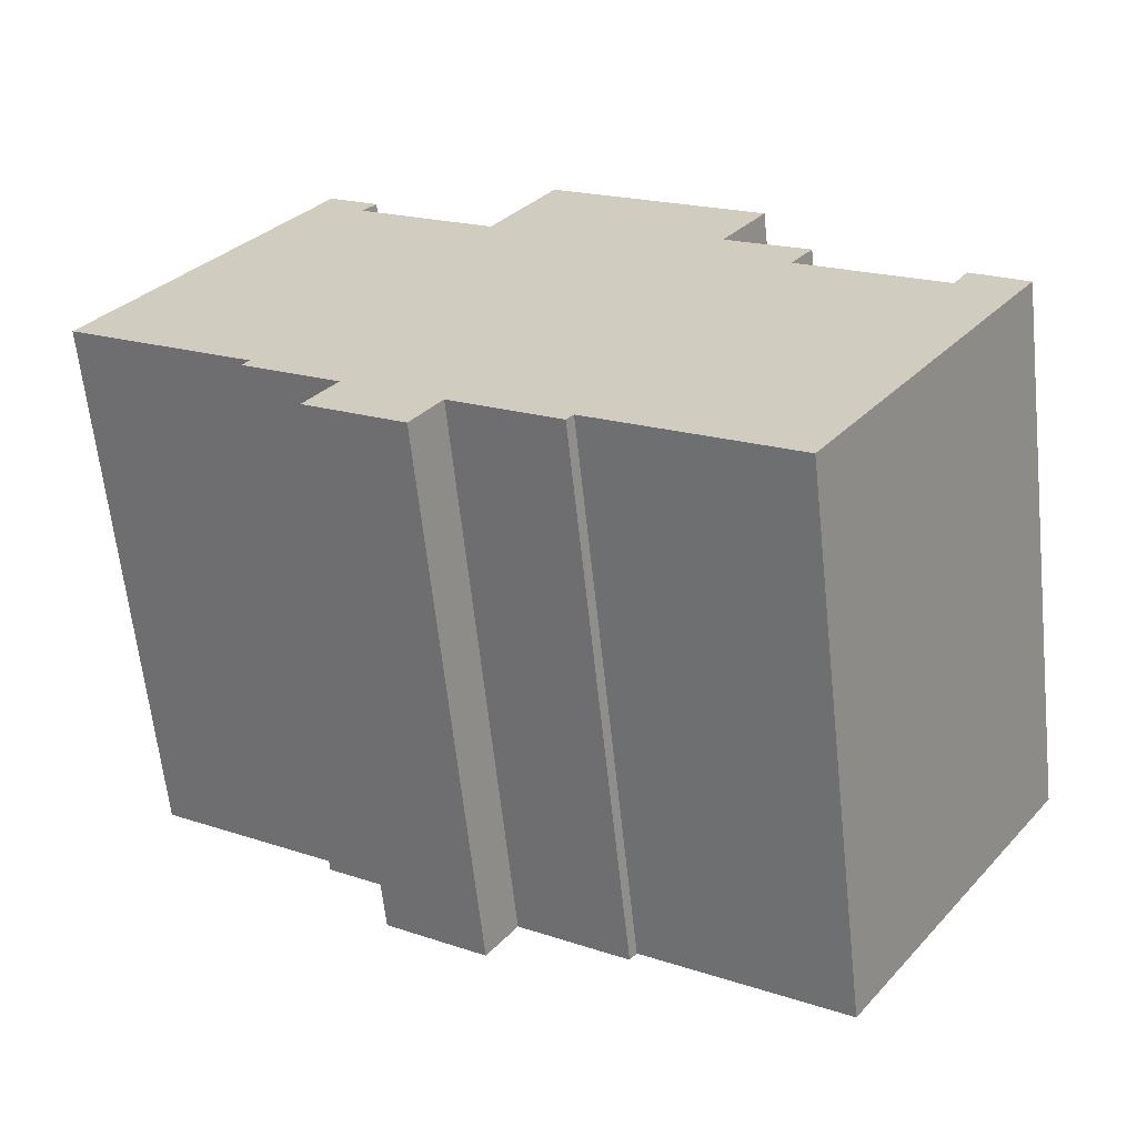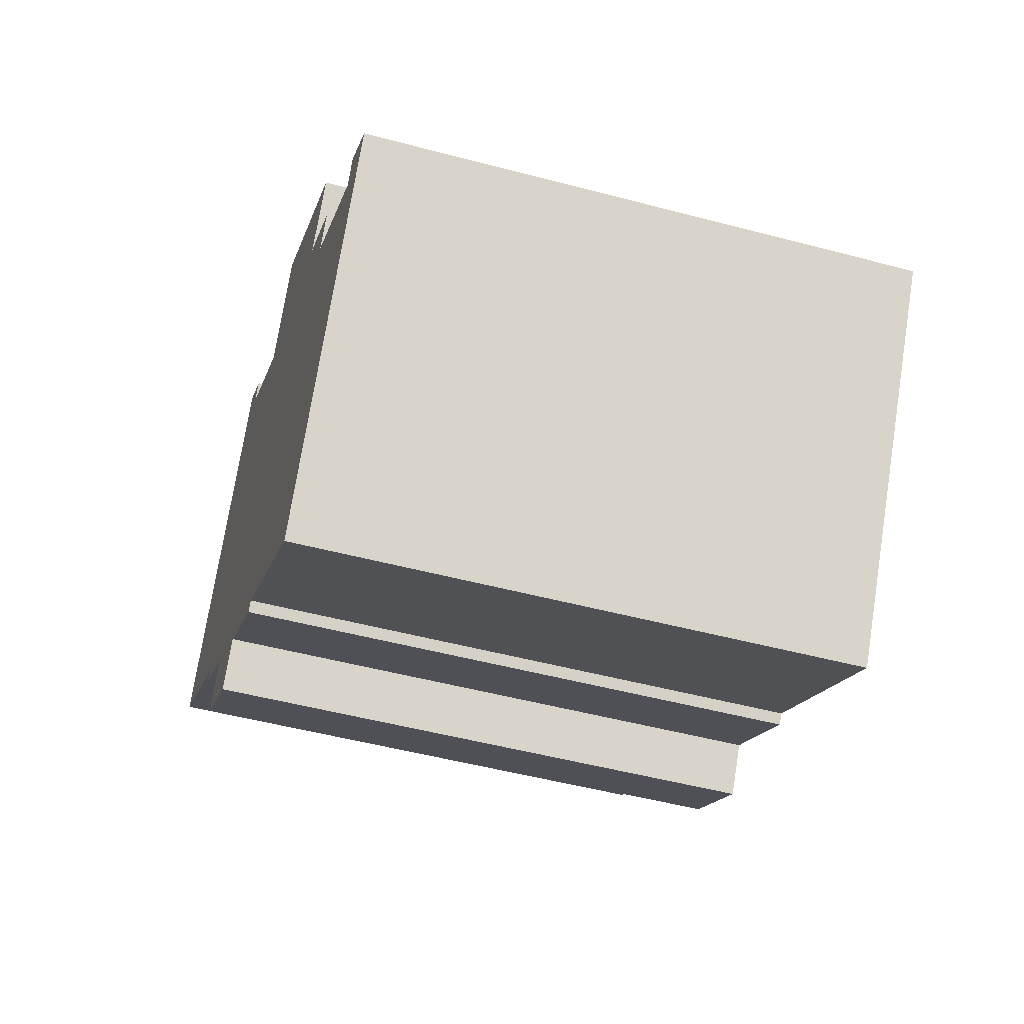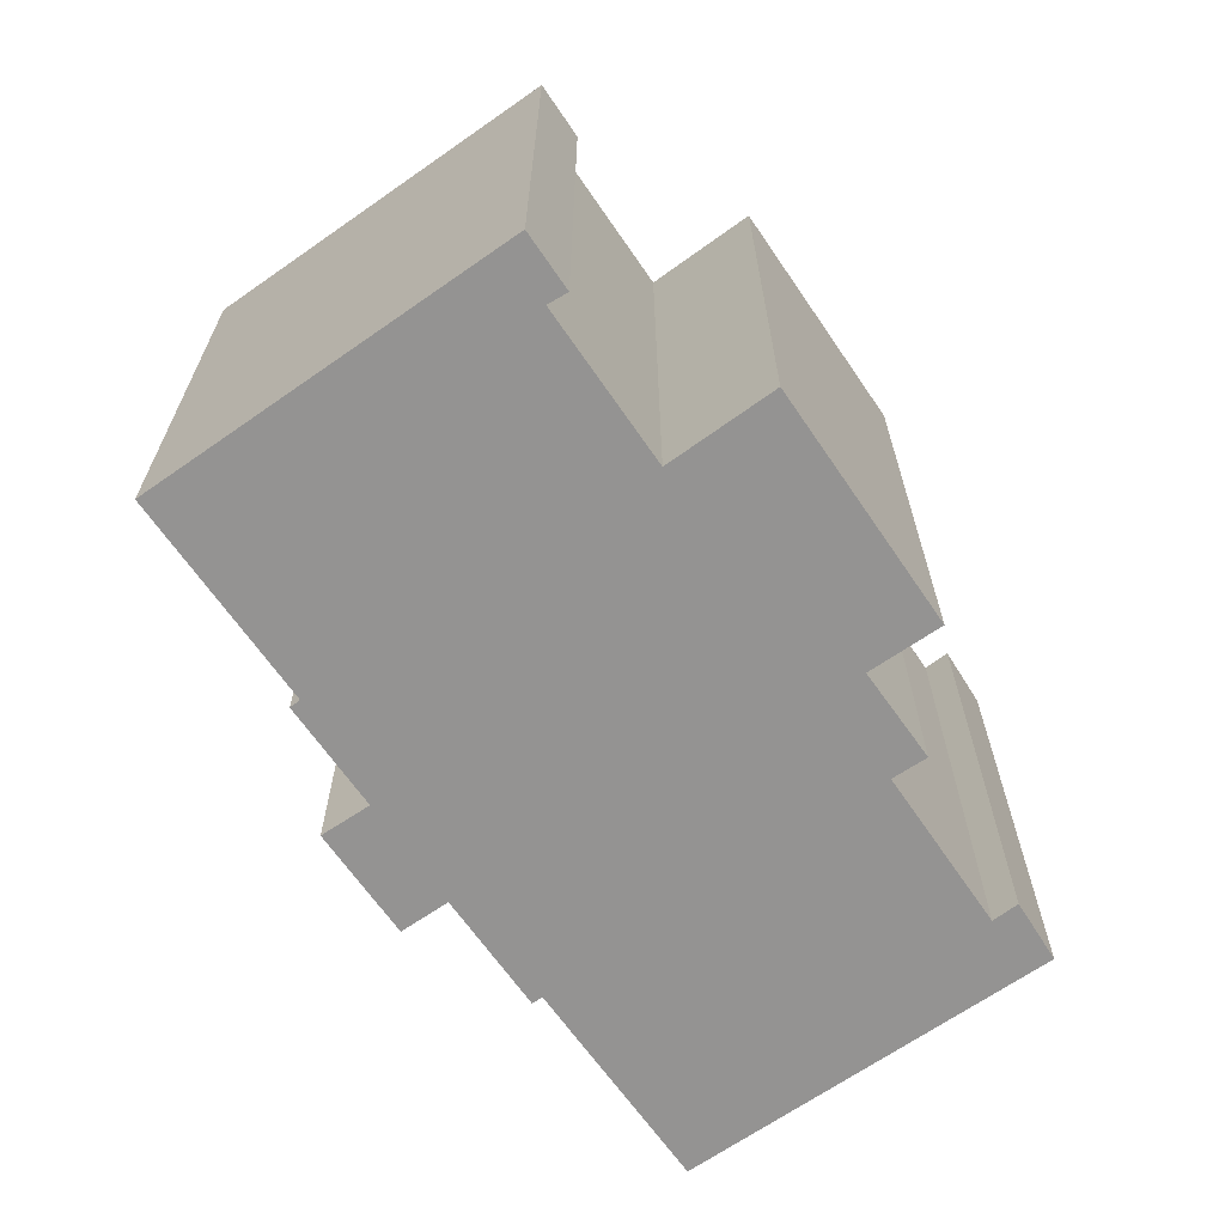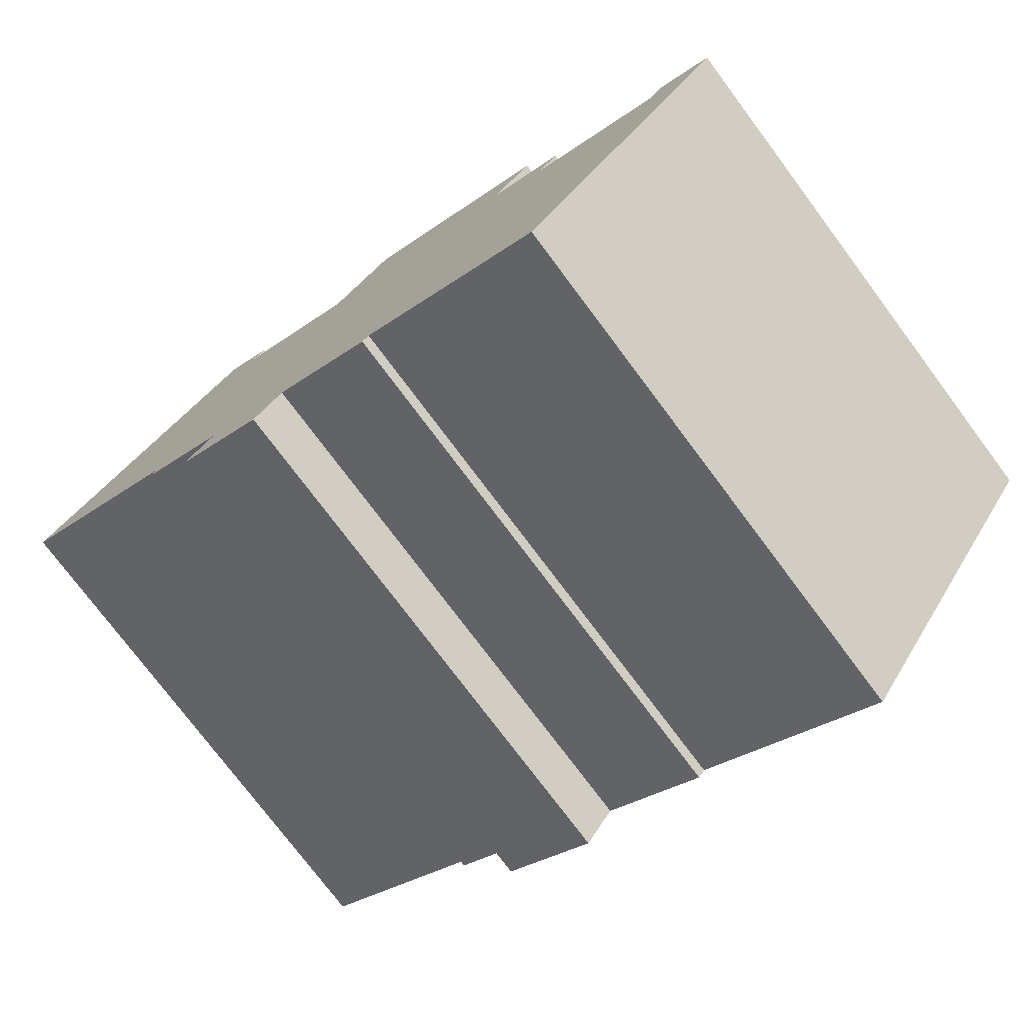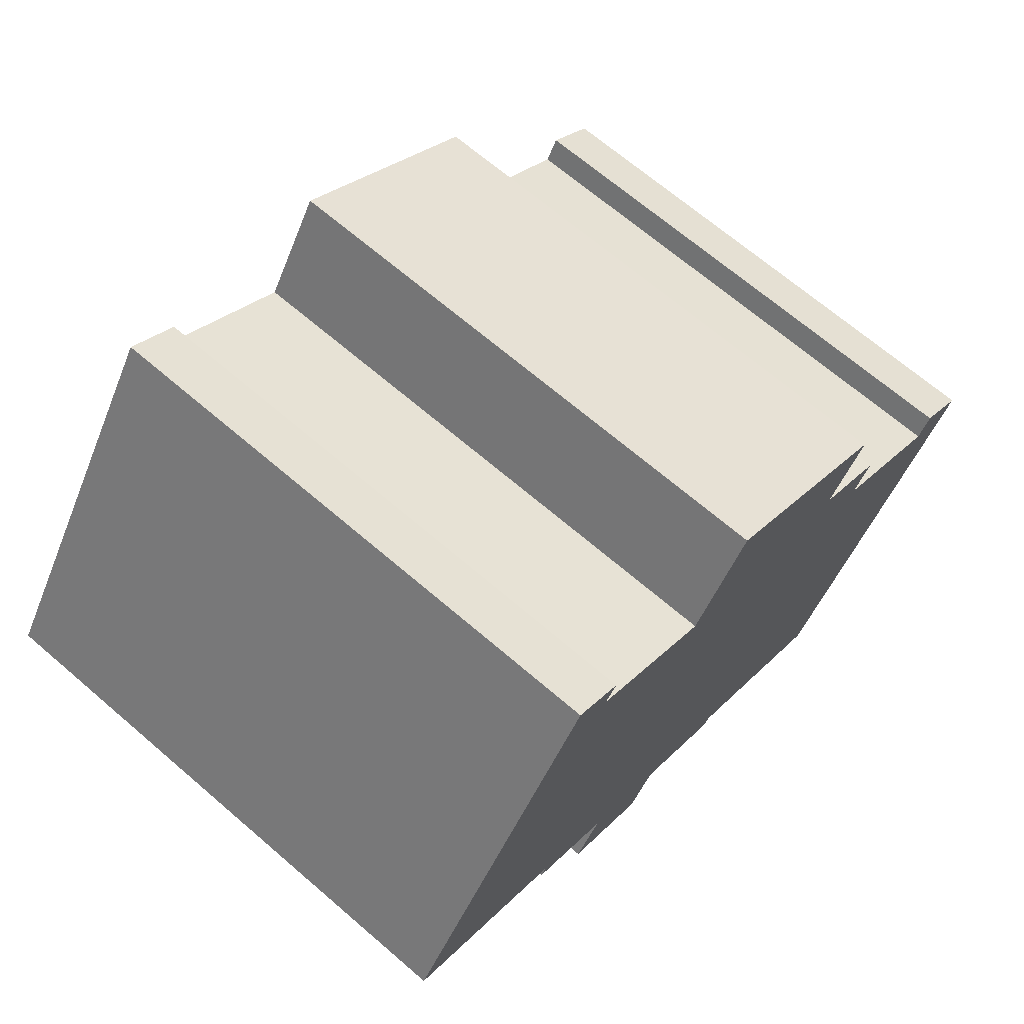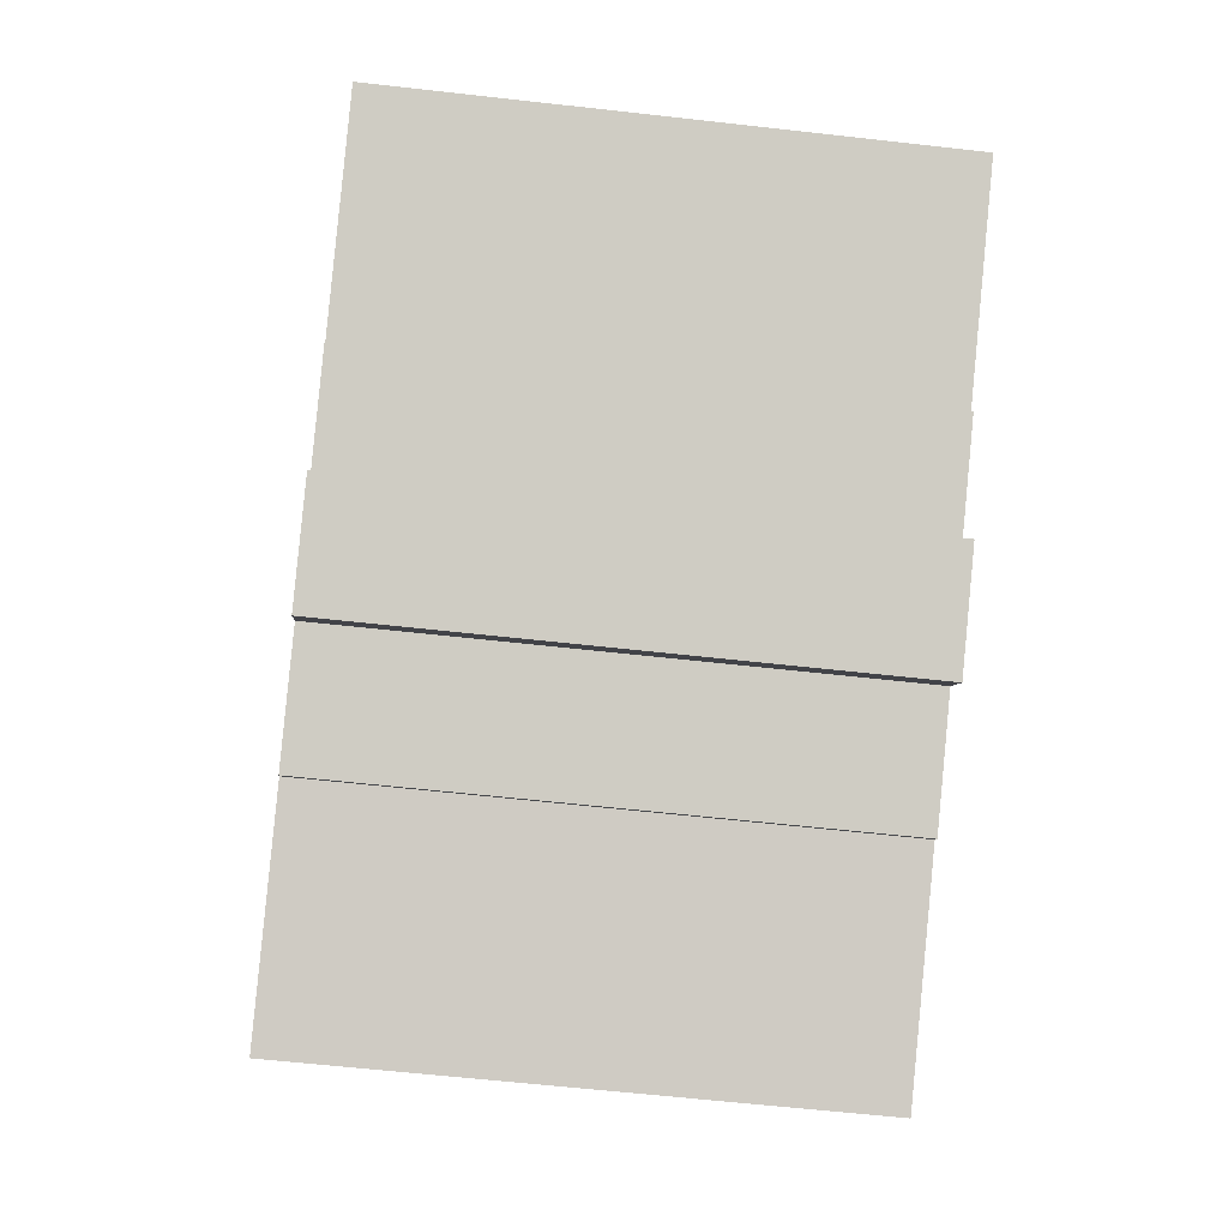
<metadata>
{"format":"obj","ext":"obj","renderer":"f3d","projection":"perspective","resolution":1024,"background":"white","views":[{"elev":-63.8,"azim":6.2,"up":"+Z"},{"elev":-50.5,"azim":73.8,"up":"+Z"},{"elev":-66.8,"azim":-20.9,"up":"+Y"},{"elev":-76.0,"azim":36.8,"up":"+Z"},{"elev":68.2,"azim":-49.3,"up":"+Z"},{"elev":-60.6,"azim":-96.6,"up":"+Z"}]}
</metadata>
<code>
v  20.63 16.68 -14.01
v  25.84 16.68 -2.702
v  27.46 16.68 -3.93
v  25.38 16.68 -3.444
v  21.1 16.68 -0.453
v  19.26 16.68 2.164
v  7.456 16.68 -7.483
v  8.402 16.68 -6.141
v  8.962 16.68 -8.509
v  5.622 16.68 -4.248
v  5.683 16.68 -3.856
v  5.493 16.68 -4.16
v  19.38 16.68 2.326
v  14.27 16.68 8.577
v  20.63 16.68 4.149
v  14.78 16.68 -10.09
v  14.18 16.68 8.634
v  12.92 16.68 6.695
v  12.21 16.68 5.602
v  7.982 16.68 8.528
v  14.57 16.68 -10.37
v  11.35 16.68 -8.18
v  10.44 16.68 -9.515
v  6.835 16.68 10.14
v  0 16.68 1.021e-15
v  8.396 16.68 9.05
v  21.77 16.68 0.491
v  14.18 -5.287e-16 8.634
v  20.63 -2.541e-16 4.149
v  14.27 -5.252e-16 8.577
v  19.26 -1.325e-16 2.164
v  21.77 -3.007e-17 0.491
v  21.1 2.774e-17 -0.453
v  25.38 2.109e-16 -3.444
v  25.84 1.655e-16 -2.702
v  27.46 2.406e-16 -3.93
v  6.835 -6.21e-16 10.14
v  8.396 -5.542e-16 9.05
v  7.982 -5.222e-16 8.528
v  12.21 -3.43e-16 5.602
v  19.38 -1.424e-16 2.326
v  20.63 8.577e-16 -14.01
v  14.78 6.175e-16 -10.09
v  14.57 6.347e-16 -10.37
v  11.35 5.009e-16 -8.18
v  10.44 5.826e-16 -9.515
v  7.456 4.582e-16 -7.483
v  8.402 3.76e-16 -6.141
v  5.493 2.547e-16 -4.16
v  5.683 2.361e-16 -3.856
v  0 0 0
v  12.92 -4.099e-16 6.695
v  8.962 5.21e-16 -8.509
v  5.622 2.601e-16 -4.248
g defaultobject
f 1 2 3
f 2 1 4
f 4 1 5
f 5 1 6
f 7 8 9
f 10 11 8
f 11 10 12
f 13 14 15
f 14 13 6
f 14 6 1
f 14 1 16
f 14 16 17
f 17 16 18
f 18 16 19
f 19 16 20
f 20 16 21
f 20 21 22
f 20 22 23
f 20 23 24
f 24 23 8
f 24 8 11
f 24 11 25
f 8 23 9
f 24 26 20
f 6 27 5
f 28 14 17
f 14 28 15
f 15 28 29
f 29 28 30
f 31 27 6
f 27 31 32
f 33 4 5
f 4 33 34
f 35 3 2
f 3 35 36
f 37 26 24
f 26 37 38
f 39 19 20
f 19 39 40
f 29 13 15
f 13 29 6
f 6 29 31
f 31 29 41
f 32 5 27
f 5 32 33
f 36 1 3
f 1 36 42
f 43 21 16
f 21 43 44
f 45 23 22
f 23 45 46
f 38 20 26
f 20 38 39
f 34 2 4
f 2 34 35
f 47 8 7
f 8 47 48
f 49 11 12
f 11 49 50
f 51 24 25
f 24 51 37
f 18 28 17
f 28 18 19
f 28 19 52
f 52 19 40
f 42 16 1
f 16 42 43
f 44 22 21
f 22 44 45
f 46 9 23
f 9 46 7
f 7 46 47
f 47 46 53
f 48 10 8
f 10 48 12
f 12 48 49
f 49 48 54
f 50 25 11
f 25 50 51
f 51 38 37
f 38 51 39
f 53 48 47
f 46 45 53
f 50 39 51
f 39 50 40
f 40 50 49
f 40 49 54
f 40 54 30
f 30 54 29
f 29 54 48
f 29 48 53
f 29 53 45
f 29 45 31
f 29 31 41
f 52 30 28
f 30 52 40
f 44 31 45
f 31 44 33
f 33 44 43
f 33 43 34
f 34 43 42
f 34 42 36
f 36 35 34
f 32 31 33

</code>
